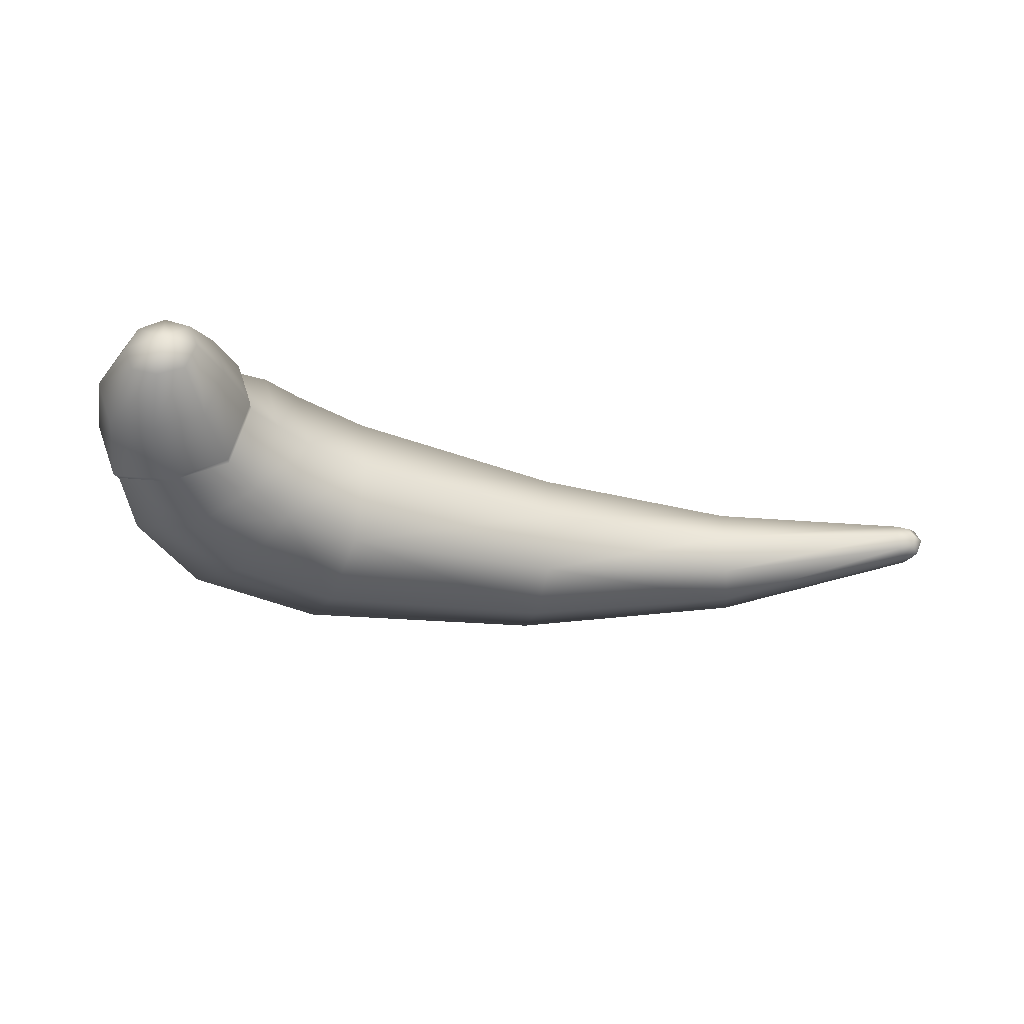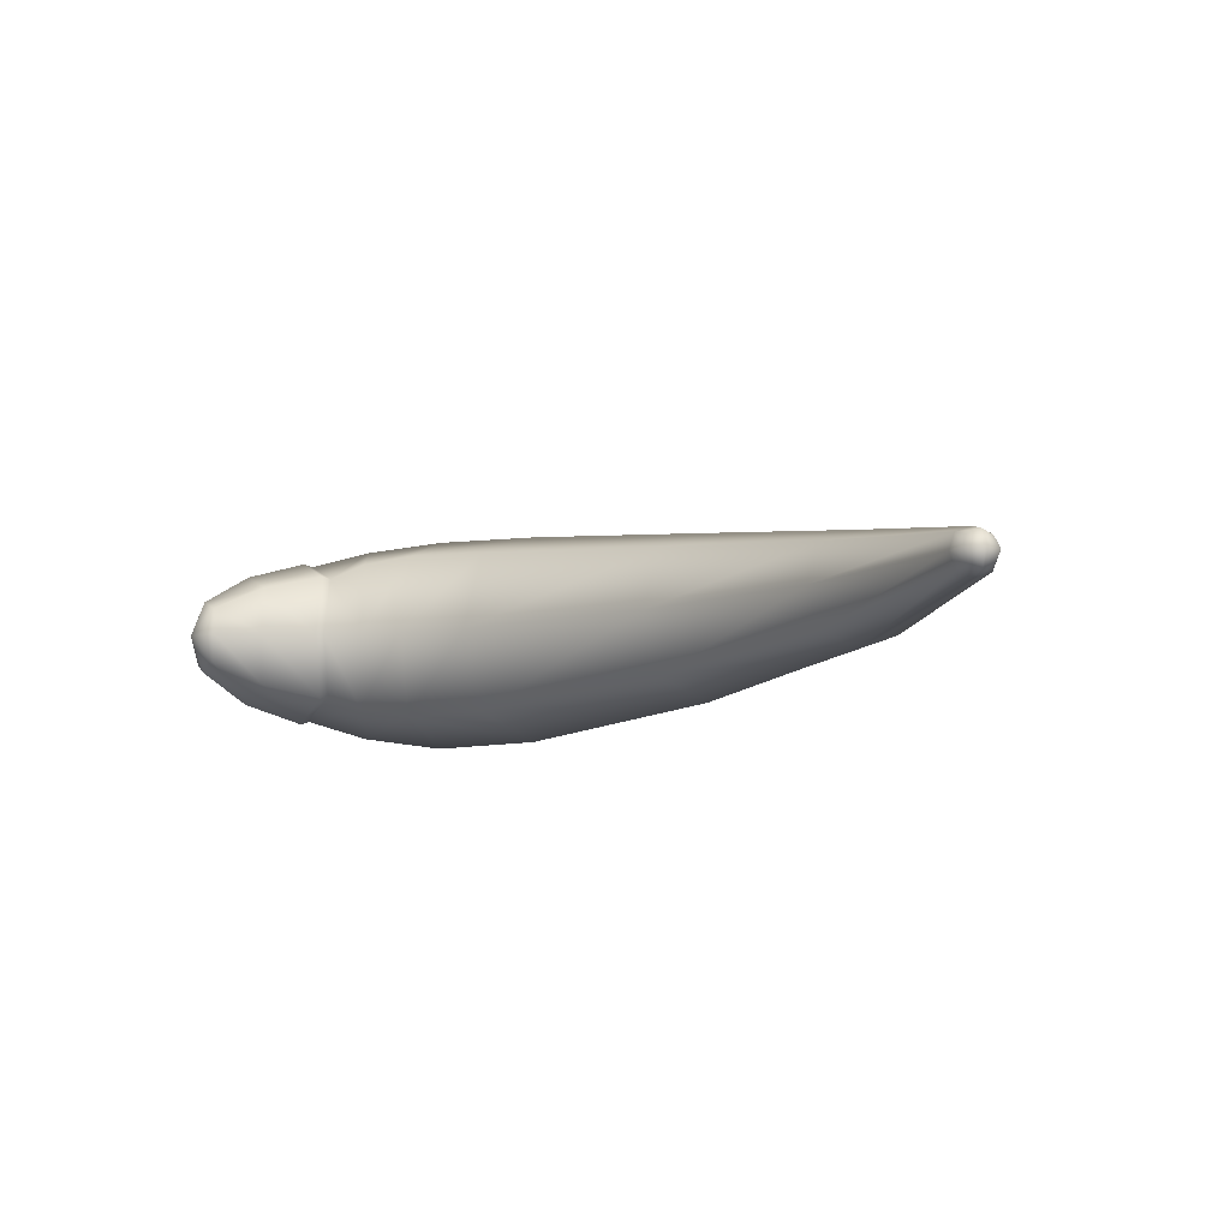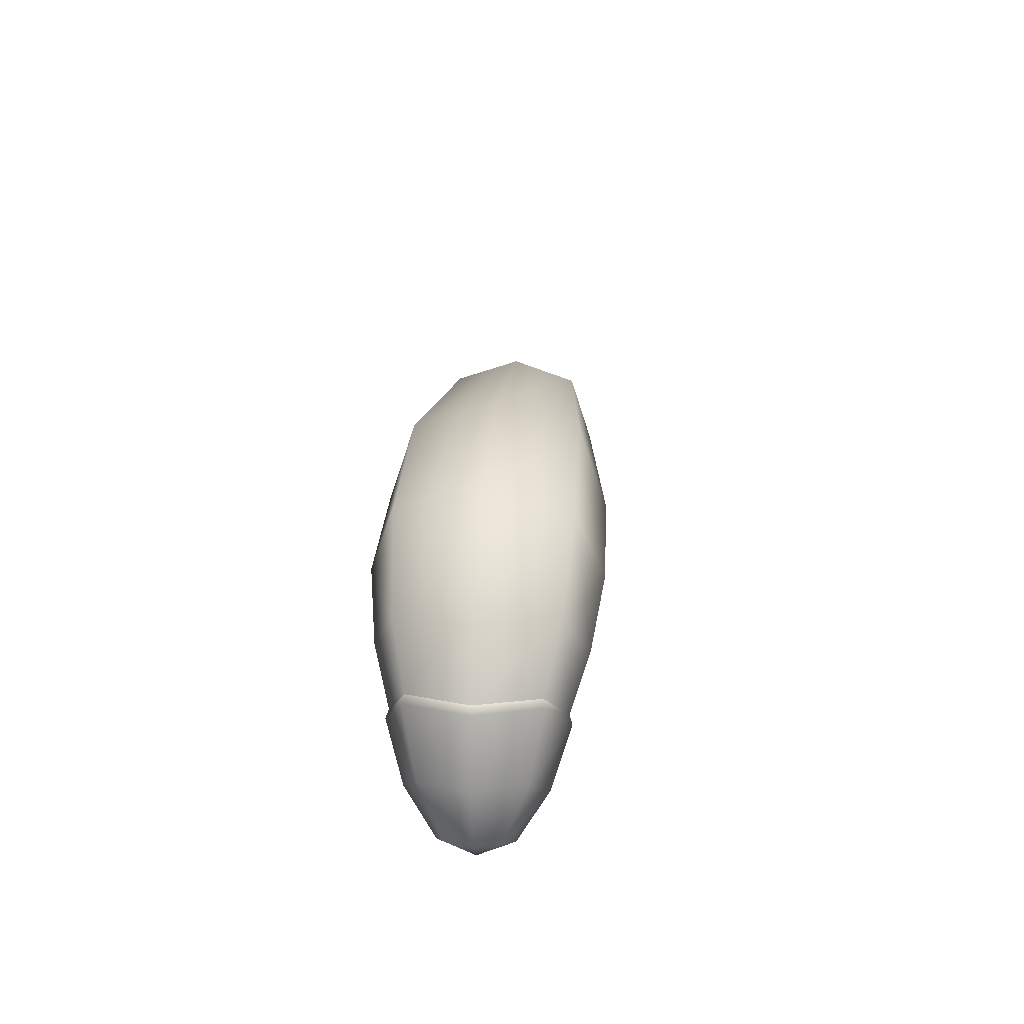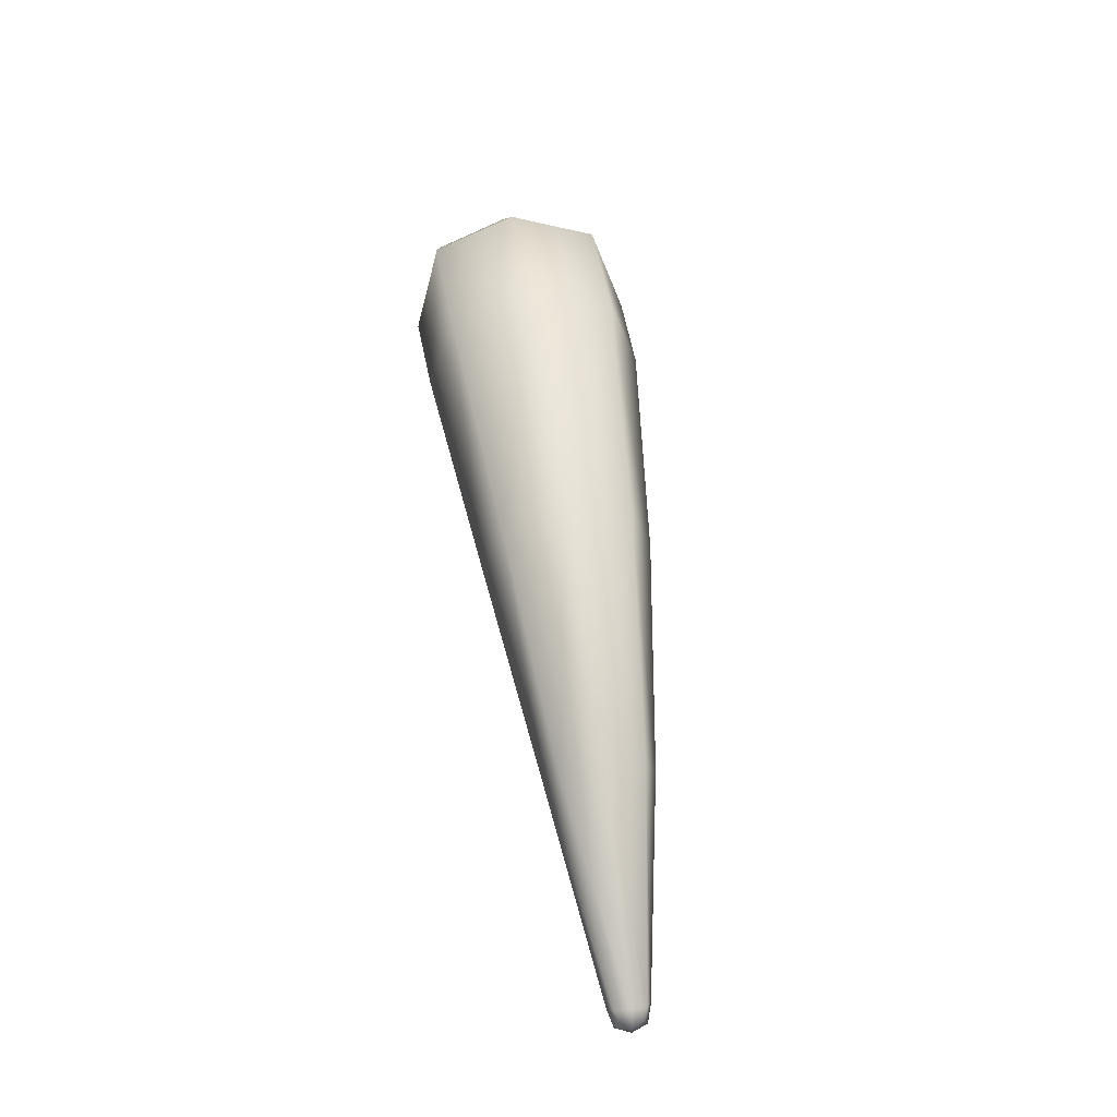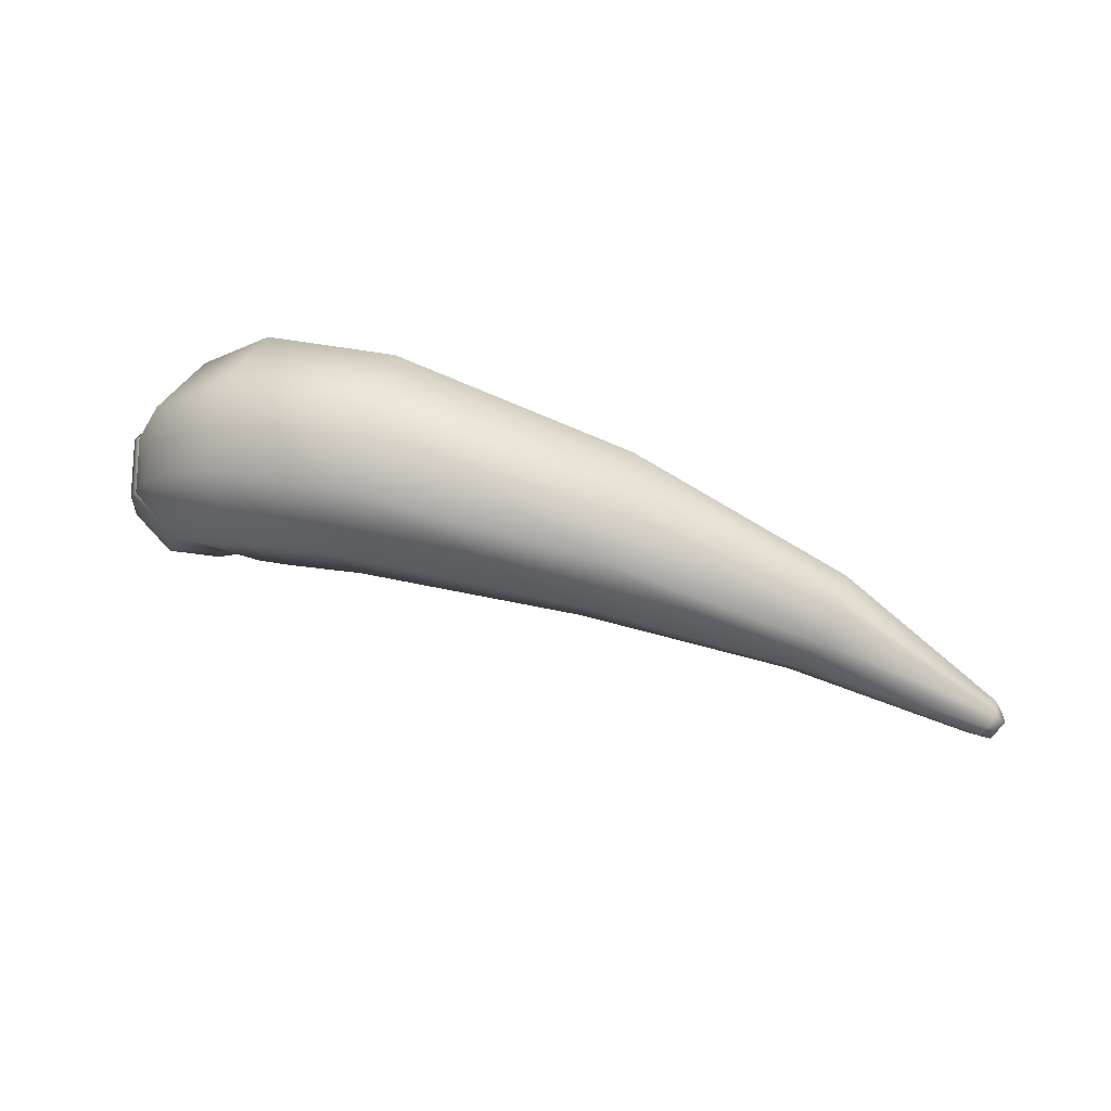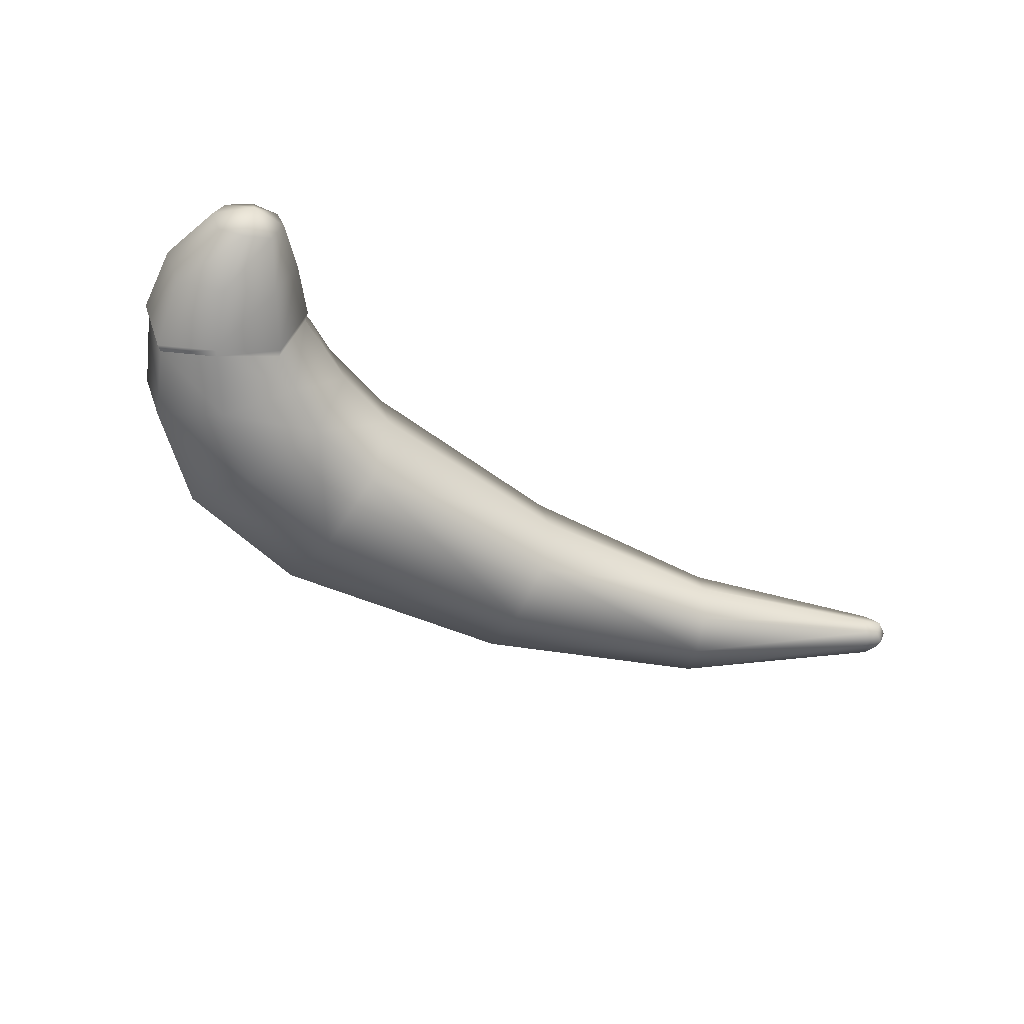
<metadata>
{"format":"obj","ext":"obj","renderer":"f3d","projection":"perspective","resolution":1024,"background":"white","views":[{"elev":-35.8,"azim":162.7,"up":"+Y"},{"elev":-7.8,"azim":-136.7,"up":"+Y"},{"elev":19.5,"azim":94.4,"up":"+Z"},{"elev":53.0,"azim":-98.0,"up":"+Z"},{"elev":61.4,"azim":-161.3,"up":"+Z"},{"elev":-54.2,"azim":147.7,"up":"+Y"}]}
</metadata>
<code>
g default
v 1.343 -0.2315 -0.005355
v 1.343 0.2227 -0.005356
v 1.739 -0.2315 0.2177
v 1.739 0.2227 0.2177
v -1.649 -0.04721 0.01444
v -1.649 0.03843 0.01444
v -1.6 -0.04721 -0.05597
v -1.6 0.03843 -0.05597
v 1.558 0.3022 0.07579
v 1.825 -0.00439 0.2264
v -1.672 -0.00439 0.01645
v -1.639 -0.0622 -0.03108
v -1.639 0.05342 -0.03108
v -1.606 -0.00439 -0.07861
v 1.291 -0.00439 -0.0748
v 1.558 -0.311 0.07579
v -1.658 -0.00439 -0.04434
v -1.617 -0.06157 0.05419
v -1.627 -0.00439 0.06983
v -1.617 0.05279 0.05419
v -1.551 -0.06157 -0.03983
v -1.541 -0.00439 -0.05546
v -1.551 0.05279 -0.03983
v -1.584 0.07181 0.007183
v -1.584 -0.08059 0.007183
v 1.352 -0.2394 -0.03657
v 1.298 -0.00439 -0.1084
v 1.574 -0.3216 0.04738
v 1.352 0.2306 -0.03657
v 1.574 0.3128 0.04738
v 1.761 0.2306 0.1943
v 1.85 -0.00439 0.2032
v 1.761 -0.2394 0.1943
v 1.584 -0.105 -0.3731
v 1.554 -0.004391 -0.3926
v 1.681 -0.1402 -0.3444
v 1.584 0.09623 -0.3731
v 1.681 0.1314 -0.3444
v 1.772 0.09623 -0.3017
v 1.808 -0.00439 -0.2962
v 1.772 -0.105 -0.3017
v 0.7991 -0.4023 0.5616
v 0.8214 -0.303 0.8594
v 0.8289 -0.004389 0.9584
v 0.8214 0.2942 0.8594
v 0.7991 0.3935 0.5616
v 0.7767 0.2942 0.2639
v 0.7693 -0.00439 0.1648
v 0.7767 -0.303 0.2639
v -0.09087 -0.31 0.55
v -0.1115 -0.2337 0.7785
v -0.1184 -0.004389 0.8544
v -0.1115 0.225 0.7785
v -0.09087 0.3013 0.55
v -0.0702 0.225 0.3216
v -0.06333 -0.00439 0.2456
v -0.0702 -0.2337 0.3216
v -0.9025 -0.1988 0.3616
v -0.957 -0.1503 0.497
v -0.9752 -0.004389 0.542
v -0.957 0.1415 0.497
v -0.9025 0.1901 0.3616
v -0.8479 0.1415 0.2263
v -0.8298 -0.00439 0.1813
v -0.8479 -0.1503 0.2263
v 1.685 -0.004391 -0.4013
v 1.341 -0.312 0.7211
v 1.631 -0.2833 0.45
v 1.429 -0.3751 0.2571
v 1.207 -0.4144 0.4445
v 1.386 -0.004389 0.8131
v 1.697 -0.004389 0.5138
v 1.341 0.3033 0.7211
v 1.631 0.2745 0.45
v 1.207 0.4056 0.4445
v 1.429 0.3664 0.2571
v 1.228 -0.2833 0.06378
v 1.072 -0.312 0.1678
v 1.162 -0.00439 0.000368
v 1.027 -0.00439 0.07588
v 1.228 0.2745 0.06378
v 1.072 0.3033 0.1678
v 1.654 0.2451 -0.1608
v 1.478 0.1804 -0.219
v 1.429 -0.00439 -0.2672
v 1.478 -0.1892 -0.219
v 1.654 -0.2539 -0.1608
v 1.812 -0.1892 -0.06136
v 1.88 -0.00439 -0.05435
v 1.812 0.1804 -0.06136
g FoodTallRUpperLeg
f 5 11 17 12
f 11 6 13 17
f 17 13 8 14
f 12 17 14 7
f 59 18 25 58
f 18 59 60 19
f 19 60 61 20
f 20 61 62 24
f 21 65 58 25
f 65 21 22 64
f 64 22 23 63
f 63 23 24 62
f 19 20 6 11
f 18 19 11 5
f 7 14 22 21
f 14 8 23 22
f 23 8 13 24
f 24 13 6 20
f 7 21 25 12
f 12 25 18 5
f 34 35 66
f 36 34 66
f 35 37 66
f 37 38 66
f 38 39 66
f 39 40 66
f 40 41 66
f 41 36 66
f 1 15 27 26
f 16 1 26 28
f 15 2 29 27
f 2 9 30 29
f 9 4 31 30
f 4 10 32 31
f 10 3 33 32
f 3 16 28 33
f 26 27 85 86
f 28 26 86 87
f 27 29 84 85
f 29 30 83 84
f 30 31 90 83
f 31 32 89 90
f 32 33 88 89
f 33 28 87 88
f 43 51 50 42
f 52 51 43 44
f 53 52 44 45
f 54 53 45 46
f 47 55 54 46
f 48 56 55 47
f 49 57 56 48
f 50 57 49 42
f 51 59 58 50
f 60 59 51 52
f 61 60 52 53
f 62 61 53 54
f 55 63 62 54
f 56 64 63 55
f 57 65 64 56
f 58 65 57 50
f 67 68 72 71
f 68 67 70 69
f 69 70 78 77
f 71 72 74 73
f 73 74 76 75
f 75 76 81 82
f 77 78 80 79
f 79 80 82 81
f 3 10 72 68
f 10 4 74 72
f 79 81 2 15
f 77 79 15 1
f 2 81 76 9
f 9 76 74 4
f 77 1 16 69
f 69 16 3 68
f 67 43 42 70
f 44 43 67 71
f 45 44 71 73
f 46 45 73 75
f 82 47 46 75
f 80 48 47 82
f 78 49 48 80
f 42 49 78 70
f 84 83 38 37
f 85 84 37 35
f 86 85 35 34
f 87 86 34 36
f 88 87 36 41
f 89 88 41 40
f 90 89 40 39
f 83 90 39 38

</code>
